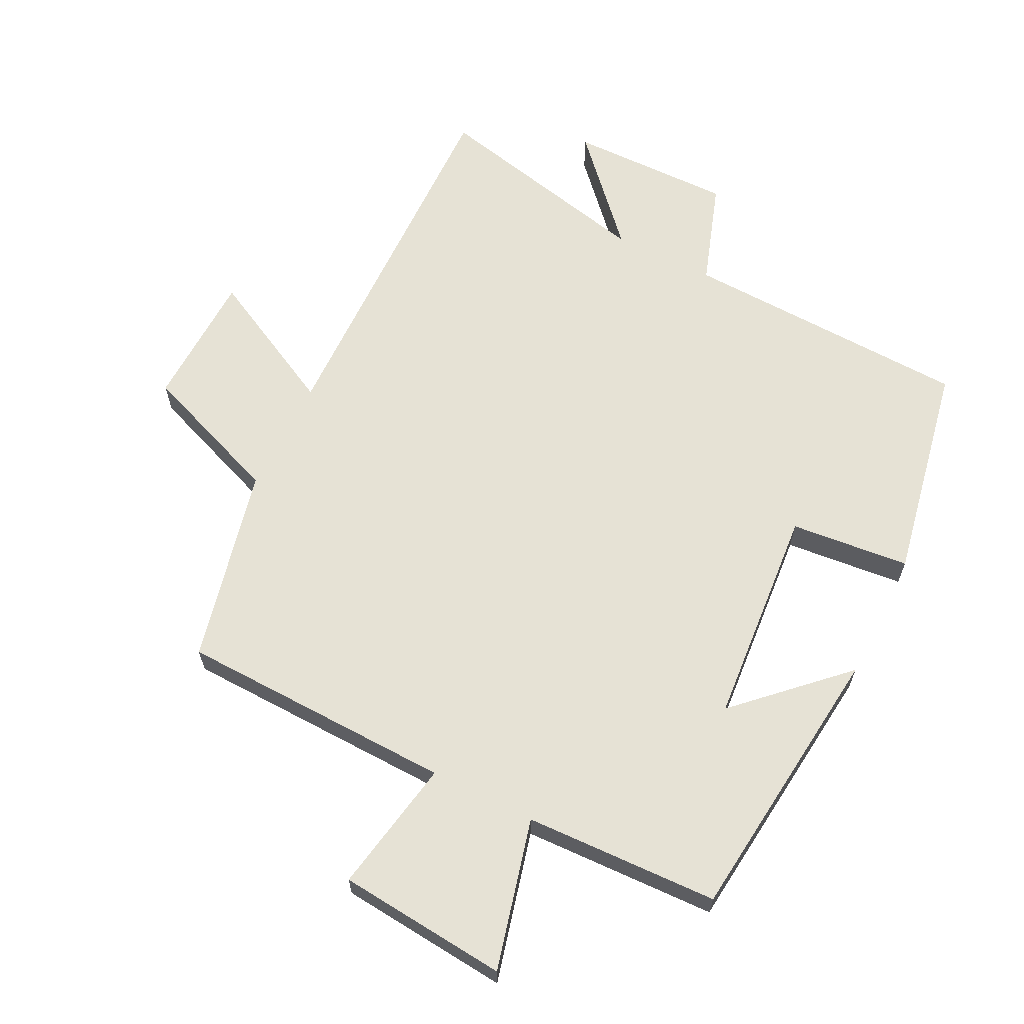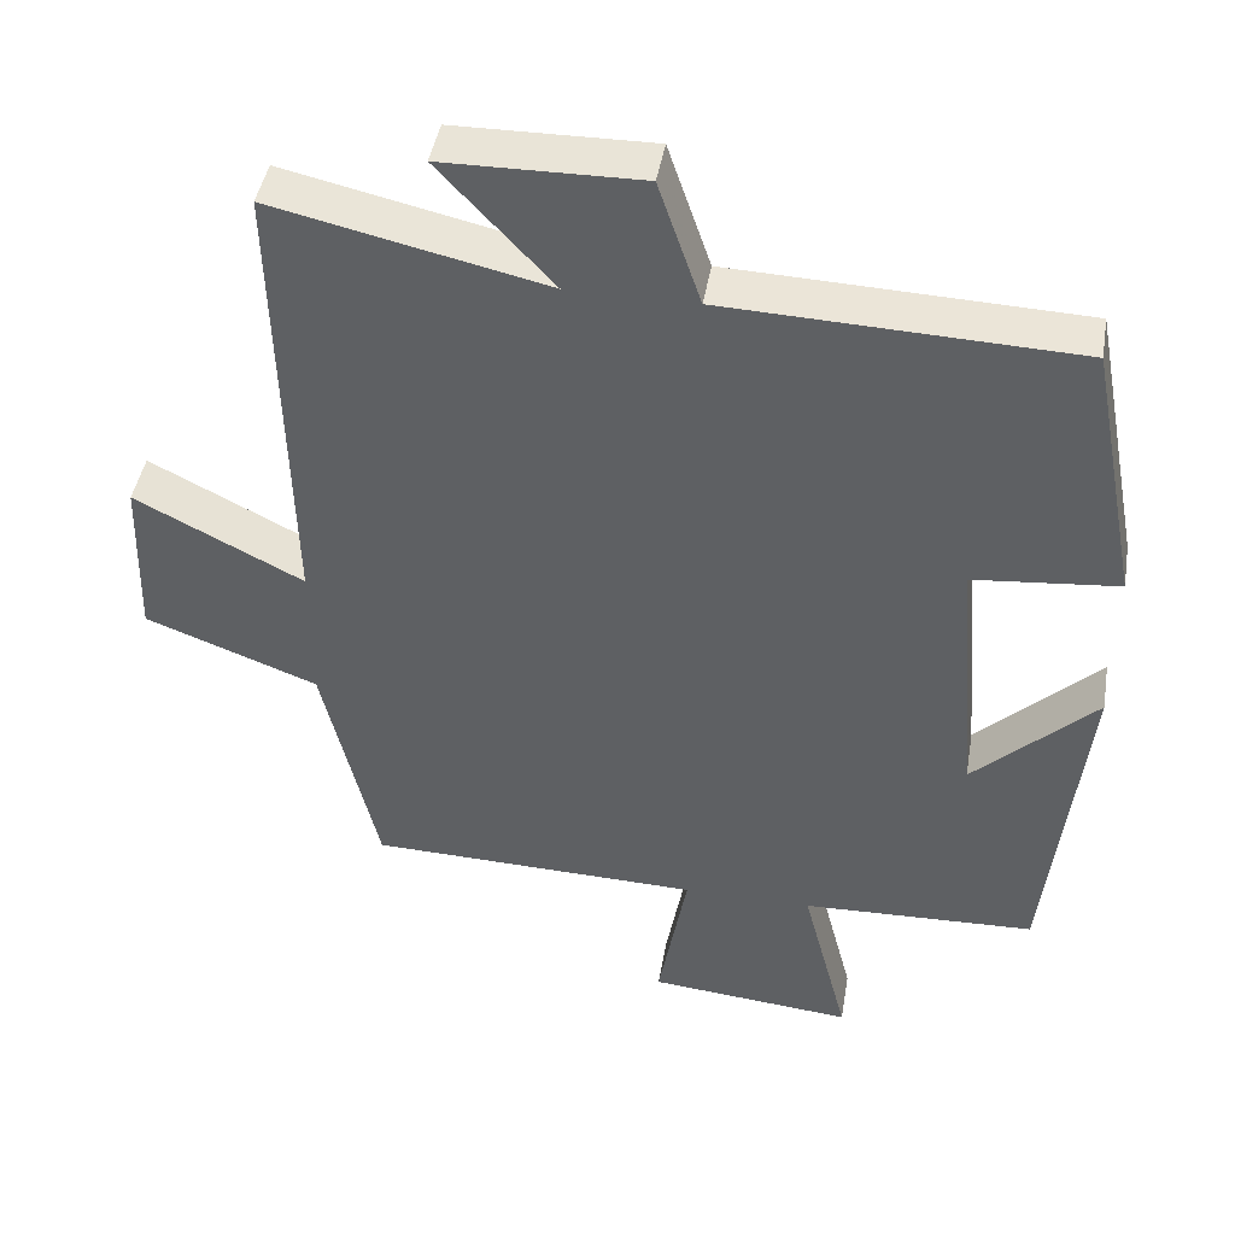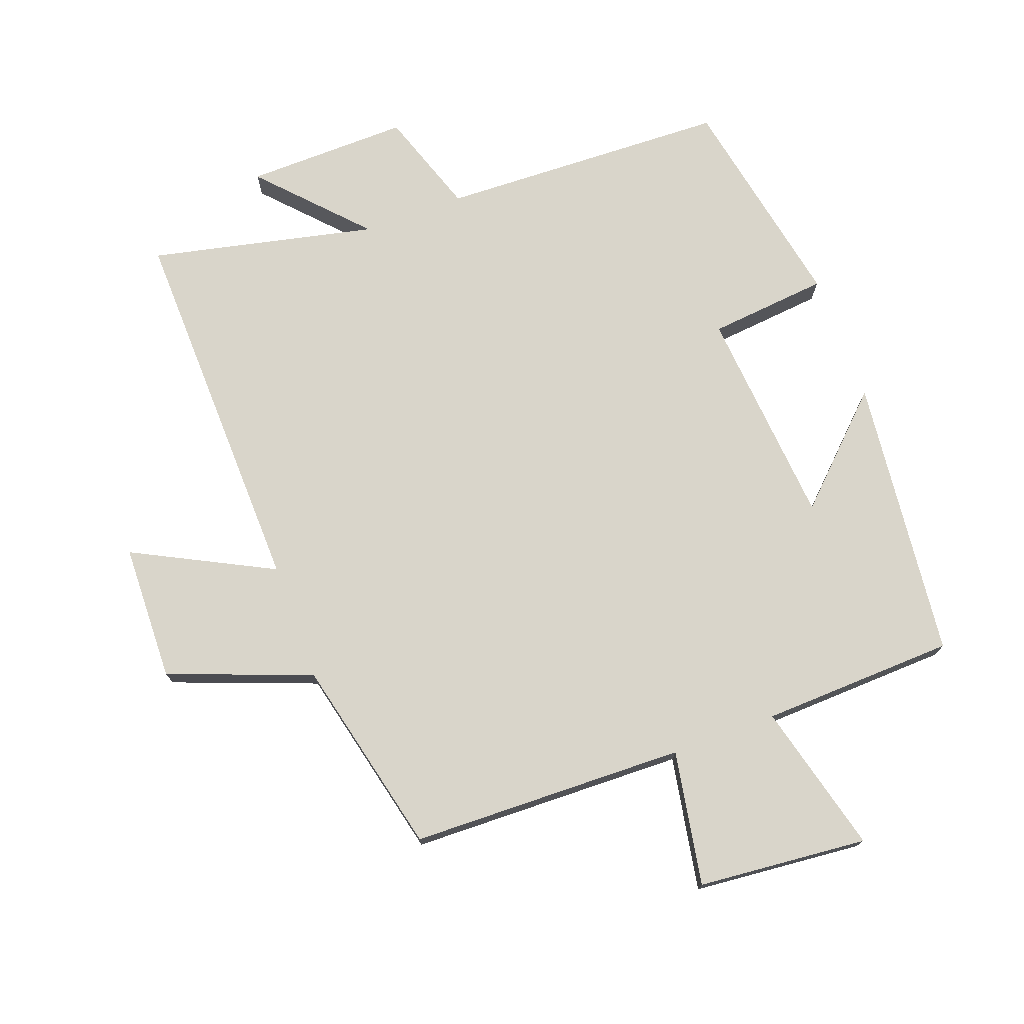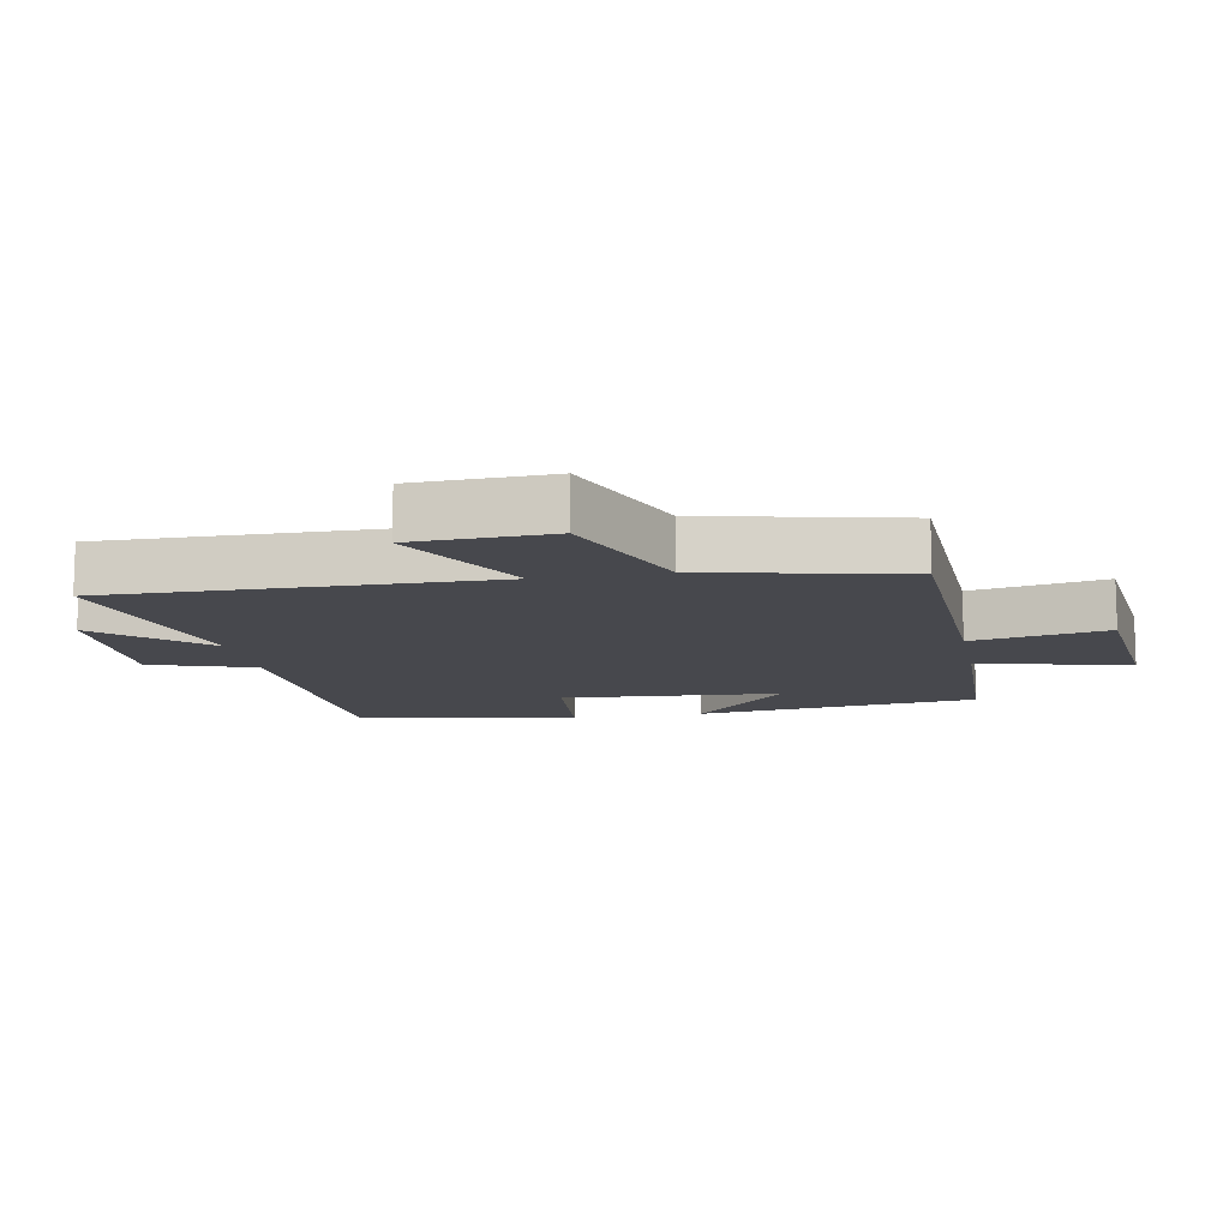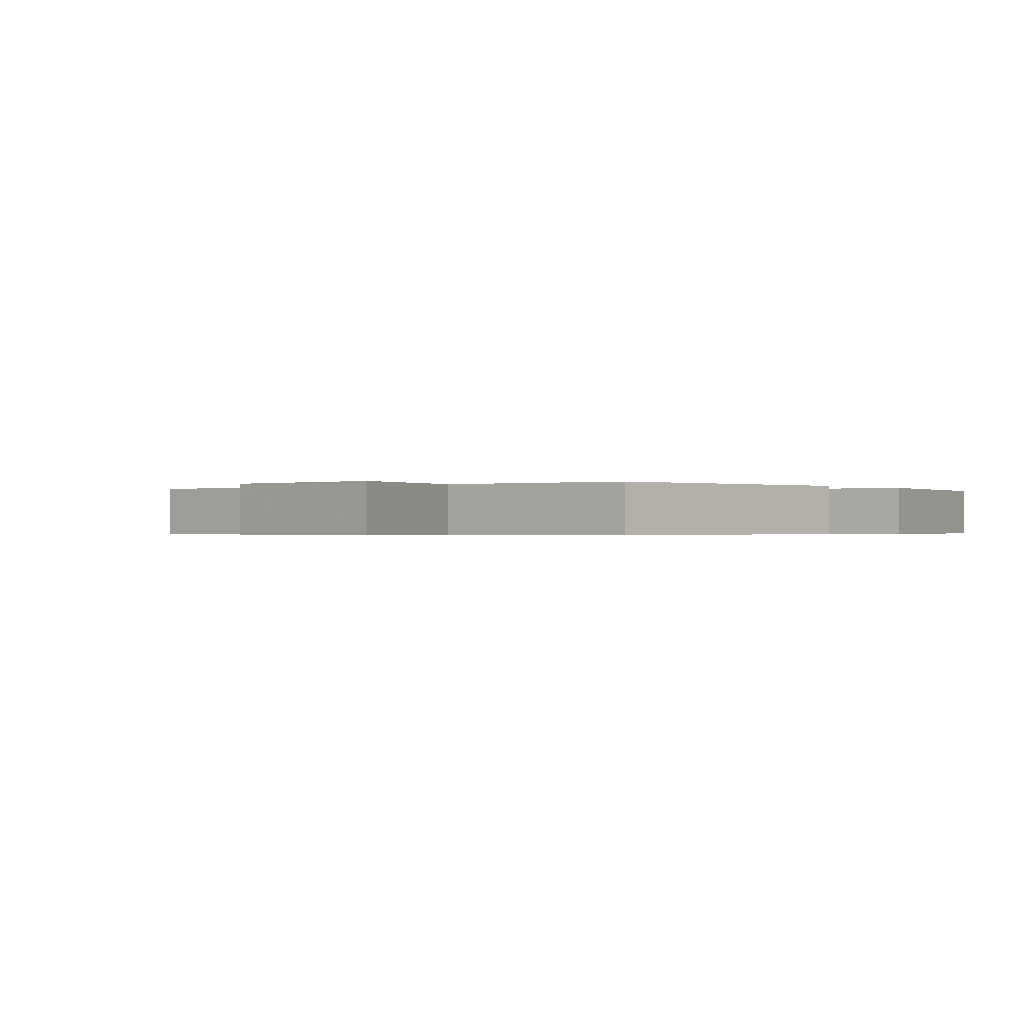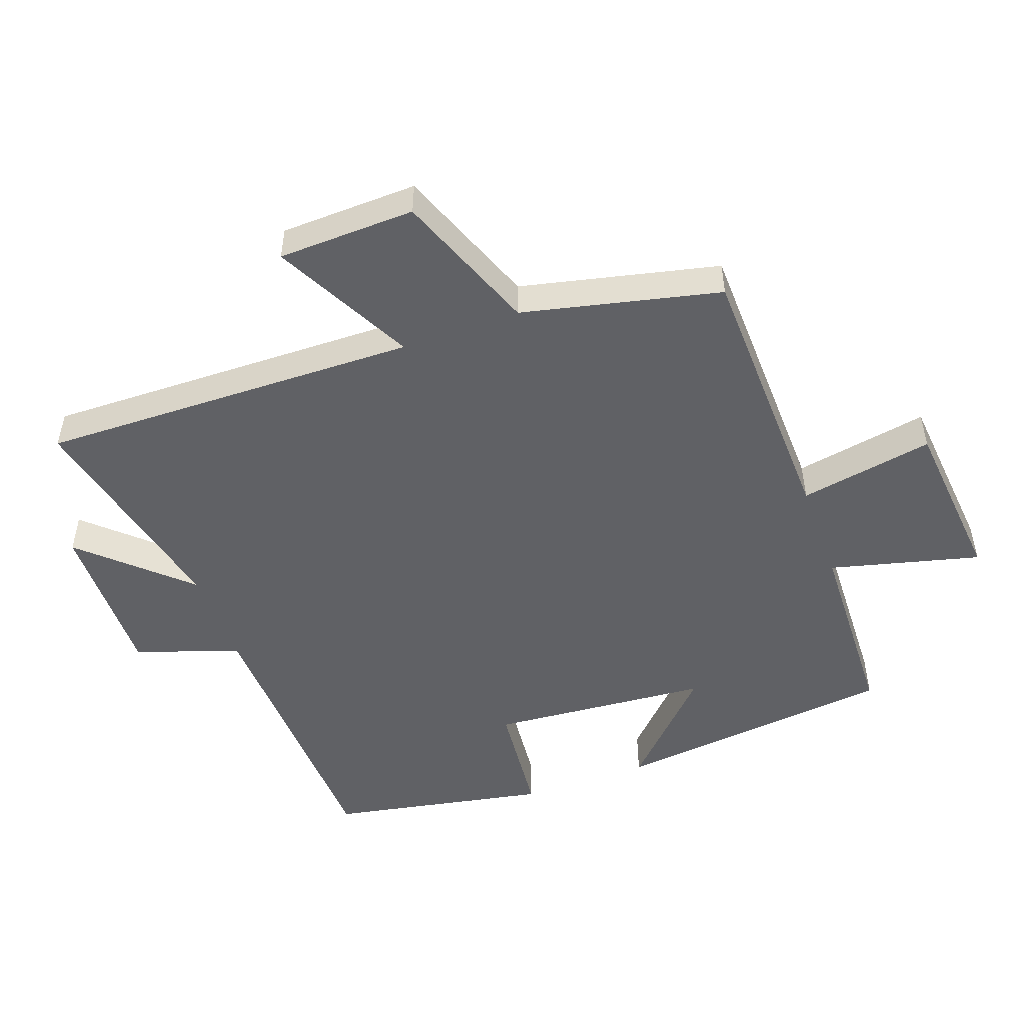
<metadata>
{"format":"obj","ext":"obj","renderer":"f3d","projection":"perspective","resolution":1024,"background":"white","views":[{"elev":63.9,"azim":-153.3,"up":"+Y"},{"elev":44.3,"azim":-170.3,"up":"+Z"},{"elev":74.6,"azim":159.7,"up":"+Y"},{"elev":-11.9,"azim":101.1,"up":"+Y"},{"elev":-0.4,"azim":-140.7,"up":"+Y"},{"elev":-50.0,"azim":110.0,"up":"+Y"}]}
</metadata>
<code>
v 0.43 0.07 -0.489
v 0.008 0.07 -0.5
v 0.045 0.07 -0.706
v -0.215 0.07 -0.73
v -0.156 0.07 -0.5
v -0.453 0.07 -0.489
v -0.5 0.07 -0.055
v -0.345 0.07 -0.205
v -0.317 0.07 0.131
v -0.5 0.07 0.149
v -0.435 0.07 0.484
v 0.008 0.07 0.5
v 0.062 0.07 0.659
v 0.312 0.07 0.655
v 0.168 0.07 0.5
v 0.513 0.07 0.577
v 0.5 0.07 -0.003
v 0.713 0.07 0.106
v 0.719 0.07 -0.104
v 0.5 0.07 -0.187
v 0.43 0 -0.489
v 0.008 0 -0.5
v 0.045 0 -0.706
v -0.215 0 -0.73
v -0.156 0 -0.5
v -0.453 0 -0.489
v -0.5 0 -0.055
v -0.345 0 -0.205
v -0.317 0 0.131
v -0.5 0 0.149
v -0.435 0 0.484
v 0.008 0 0.5
v 0.062 0 0.659
v 0.312 0 0.655
v 0.168 0 0.5
v 0.513 0 0.577
v 0.5 0 -0.003
v 0.713 0 0.106
v 0.719 0 -0.104
v 0.5 0 -0.187
f 17 18 19 20
f 17 20 1 2
f 15 16 17 2
f 12 13 14 15
f 12 15 2
f 9 10 11 12
f 8 9 12 2
f 5 6 7 8
f 5 8 2 3
f 3 4 5
f 40 39 38 37
f 22 21 40 37
f 22 37 36 35
f 35 34 33 32
f 22 35 32
f 32 31 30 29
f 22 32 29 28
f 28 27 26 25
f 23 22 28 25
f 25 24 23
f 1 21 22 2
f 2 22 23 3
f 3 23 24 4
f 4 24 25 5
f 5 25 26 6
f 6 26 27 7
f 7 27 28 8
f 8 28 29 9
f 9 29 30 10
f 10 30 31 11
f 11 31 32 12
f 12 32 33 13
f 13 33 34 14
f 14 34 35 15
f 15 35 36 16
f 16 36 37 17
f 17 37 38 18
f 18 38 39 19
f 19 39 40 20
f 20 40 21 1

</code>
